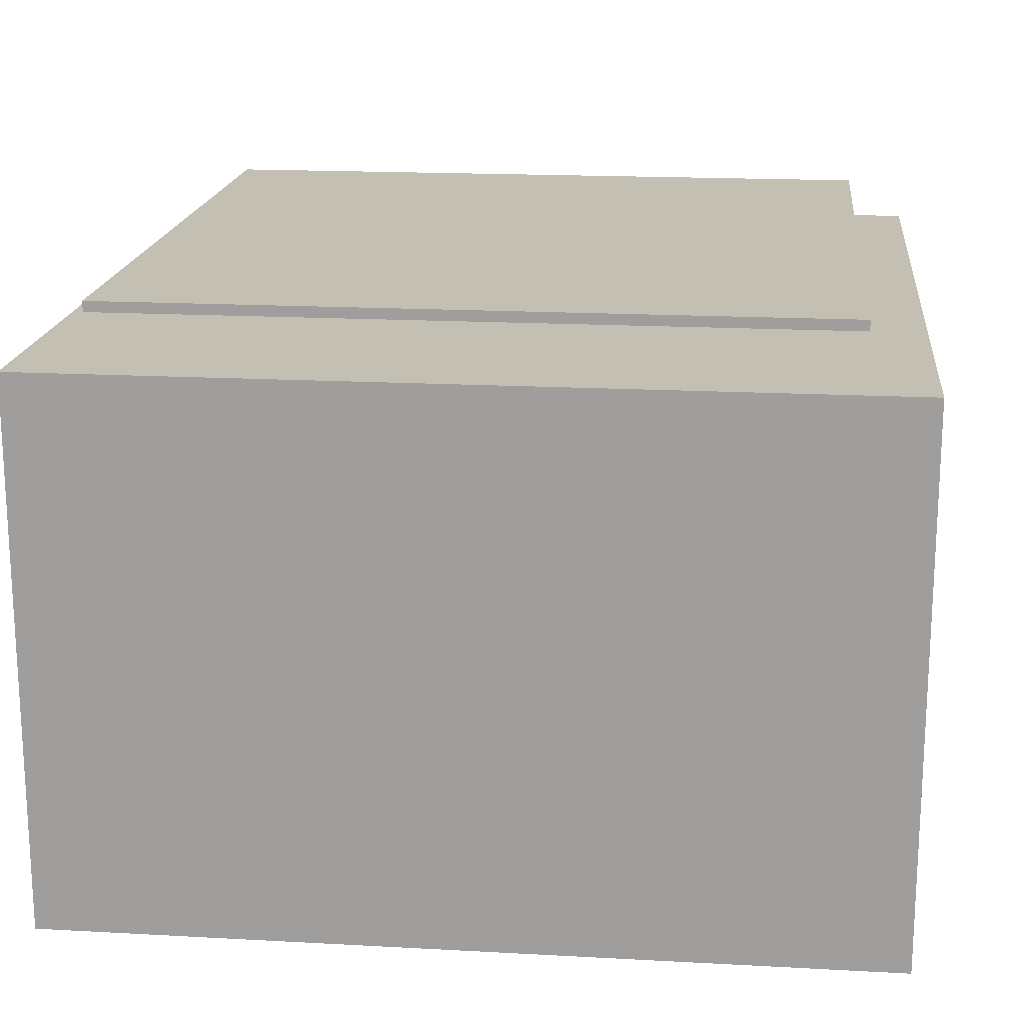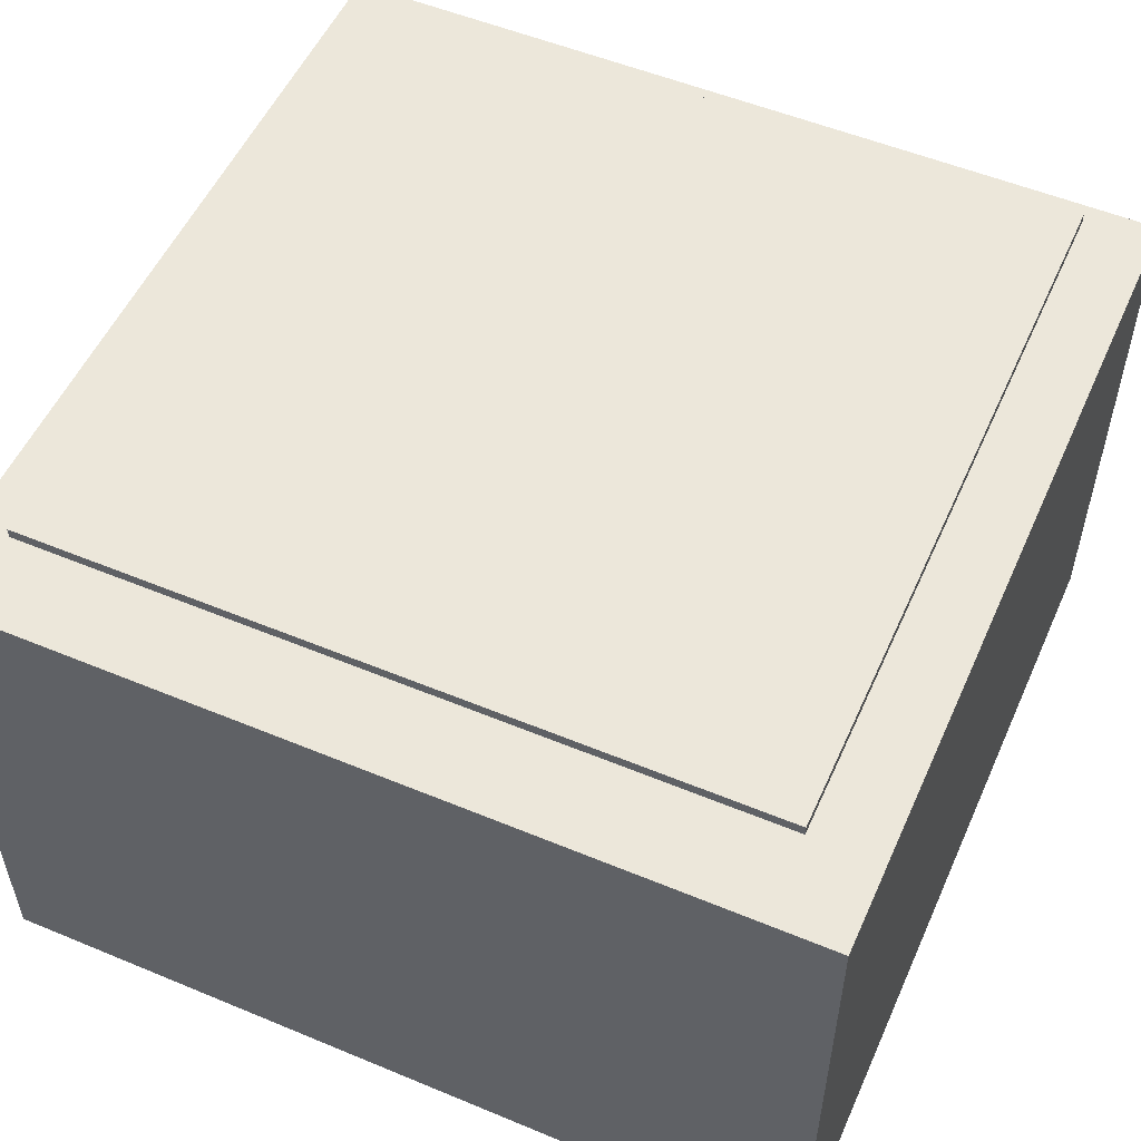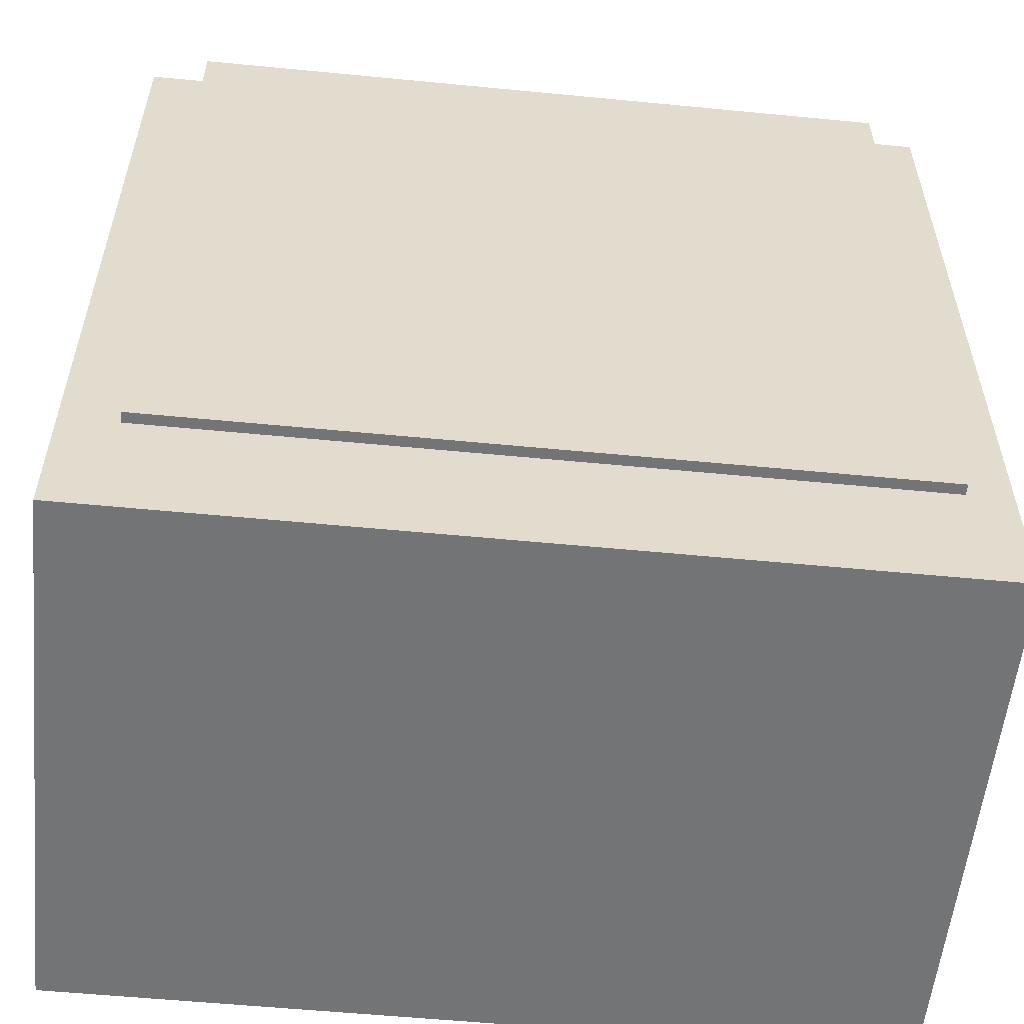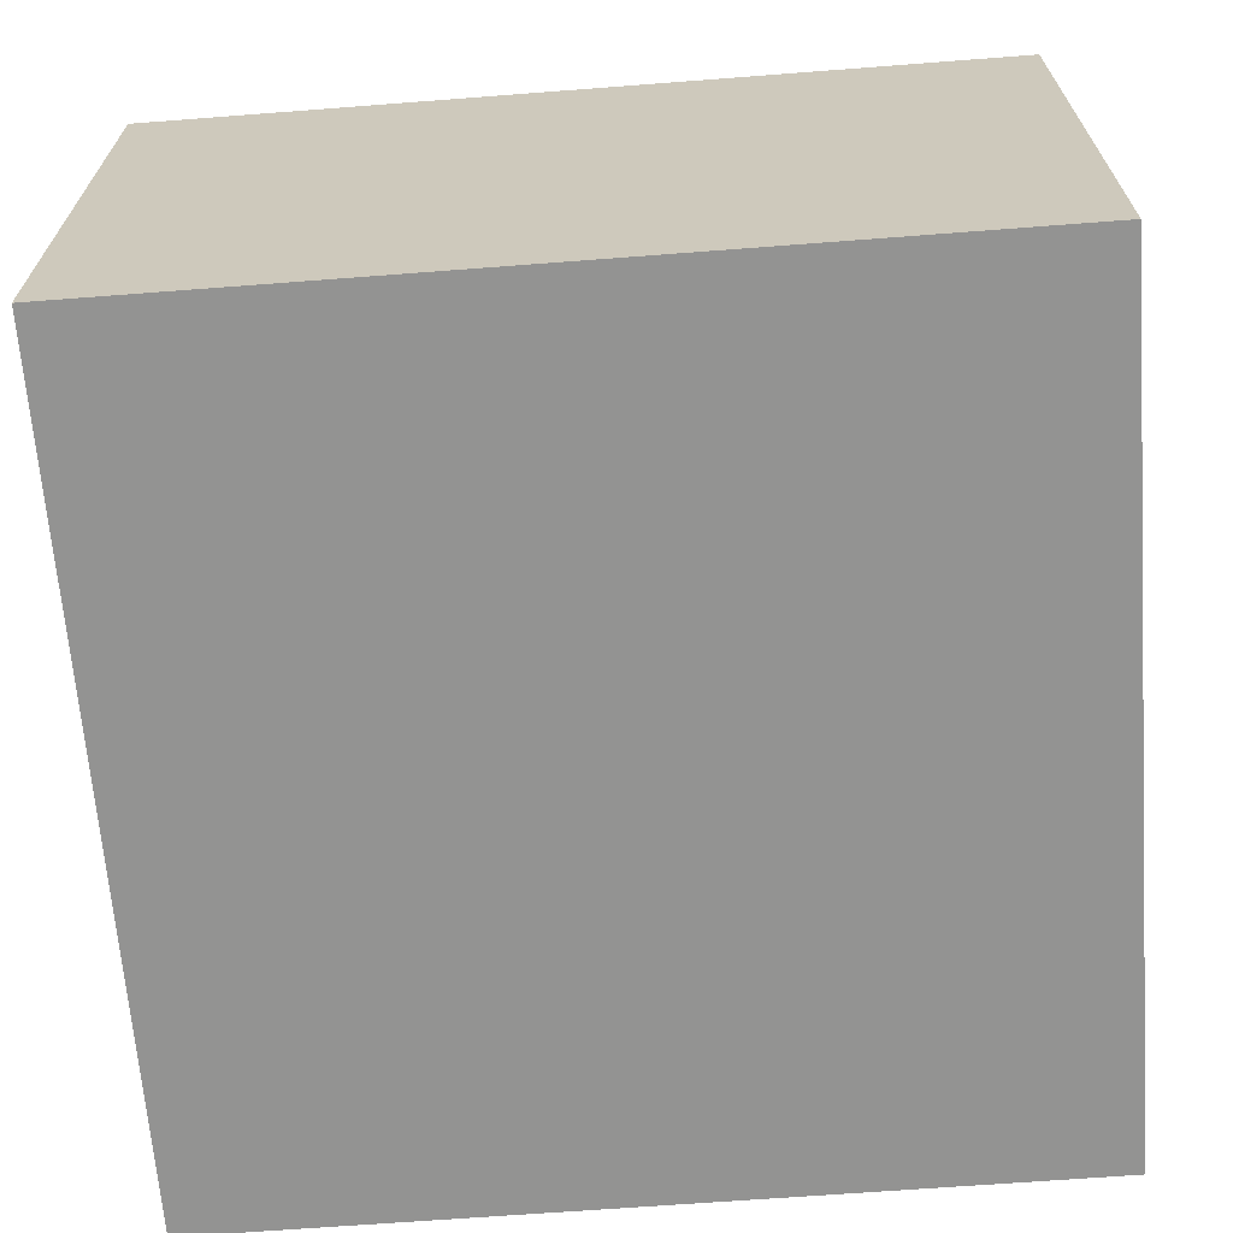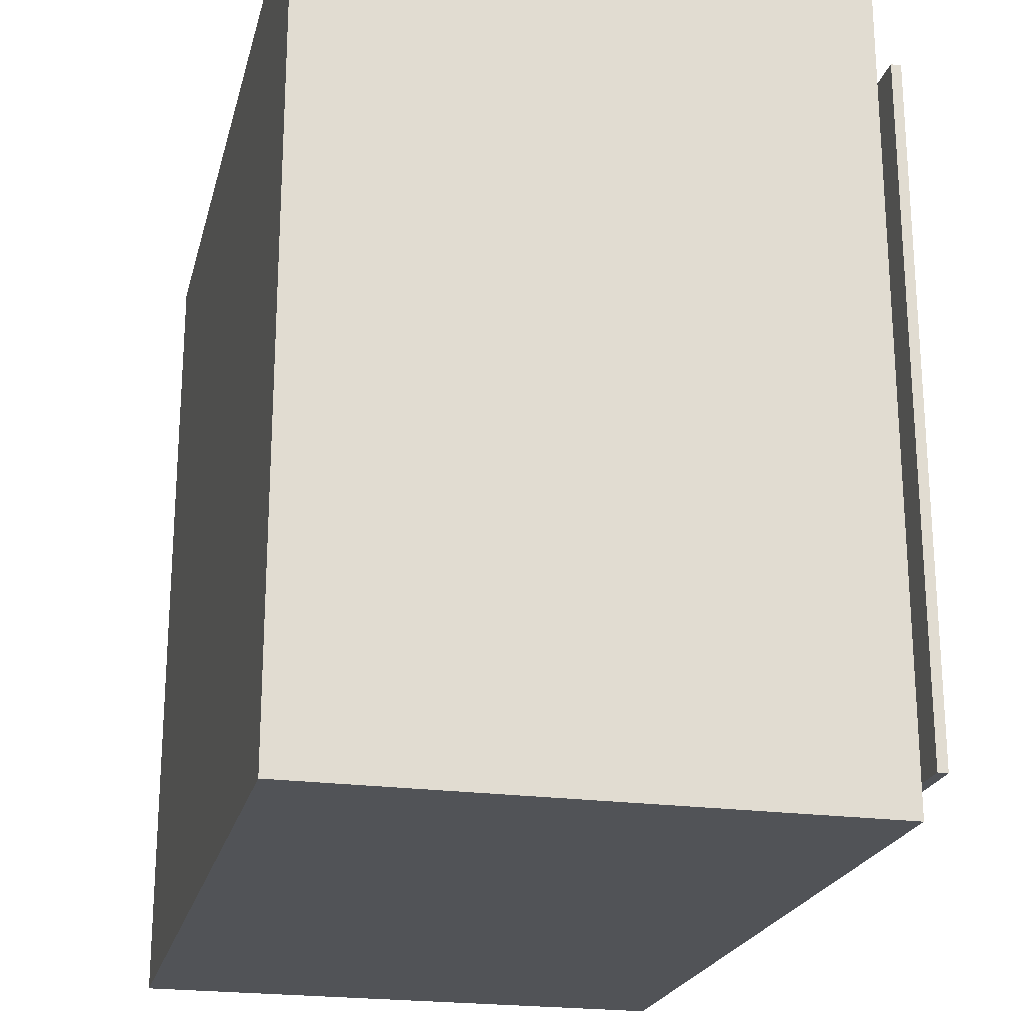
<metadata>
{"format":"obj","ext":"obj","renderer":"f3d","projection":"perspective","resolution":1024,"background":"white","views":[{"elev":17.8,"azim":6.1,"up":"+Y"},{"elev":53.6,"azim":23.9,"up":"+Y"},{"elev":-56.2,"azim":174.2,"up":"+Z"},{"elev":-66.6,"azim":94.4,"up":"+Y"},{"elev":-22.1,"azim":76.6,"up":"+Z"}]}
</metadata>
<code>
o
v -4 -0.7 4
v -4 -0.7 -4
v -4 4.6 4
v -4 4.6 -4
v -3.4 5 3.4
v -3.4 5 -3.4
v -3.4 5.1 3.4
v -3.4 5.1 -3.4
v 3.4 5 3.4
v 3.4 5 -3.4
v 3.4 5.1 3.4
v 3.4 5.1 -3.4
v 4 -0.7 4
v 4 -0.7 -4
v 4 4.6 4
v 4 4.6 -4
v -4 -0.7 4
v -4 4.6 4
v 4 -0.7 4
v 4 4.6 4
v -3.4 5 3.4
v -3.4 5.1 3.4
v 3.4 5 3.4
v 3.4 5.1 3.4
v -3.4 5 -3.4
v -3.4 5.1 -3.4
v 3.4 5 -3.4
v 3.4 5.1 -3.4
v -4 -0.7 -4
v -4 4.6 -4
v 4 -0.7 -4
v 4 4.6 -4
v -4 -0.7 4
v 4 -0.7 4
v -4 -0.7 -4
v 4 -0.7 -4
v -3.4 5 3.4
v 3.4 5 3.4
v -3.4 5 -3.4
v 3.4 5 -3.4
v -4 4.6 4
v 4 4.6 4
v -4 4.6 -4
v 4 4.6 -4
v -3.4 5.1 3.4
v 3.4 5.1 3.4
v -3.4 5.1 -3.4
v 3.4 5.1 -3.4
f 3 2 1
f 4 2 3
f 7 6 5
f 8 6 7
f 9 10 11
f 11 10 12
f 13 14 15
f 15 14 16
f 19 18 17
f 20 18 19
f 23 22 21
f 24 22 23
f 25 26 27
f 27 26 28
f 29 30 31
f 31 30 32
f 35 34 33
f 36 34 35
f 39 38 37
f 40 38 39
f 41 42 43
f 43 42 44
f 45 46 47
f 47 46 48

</code>
